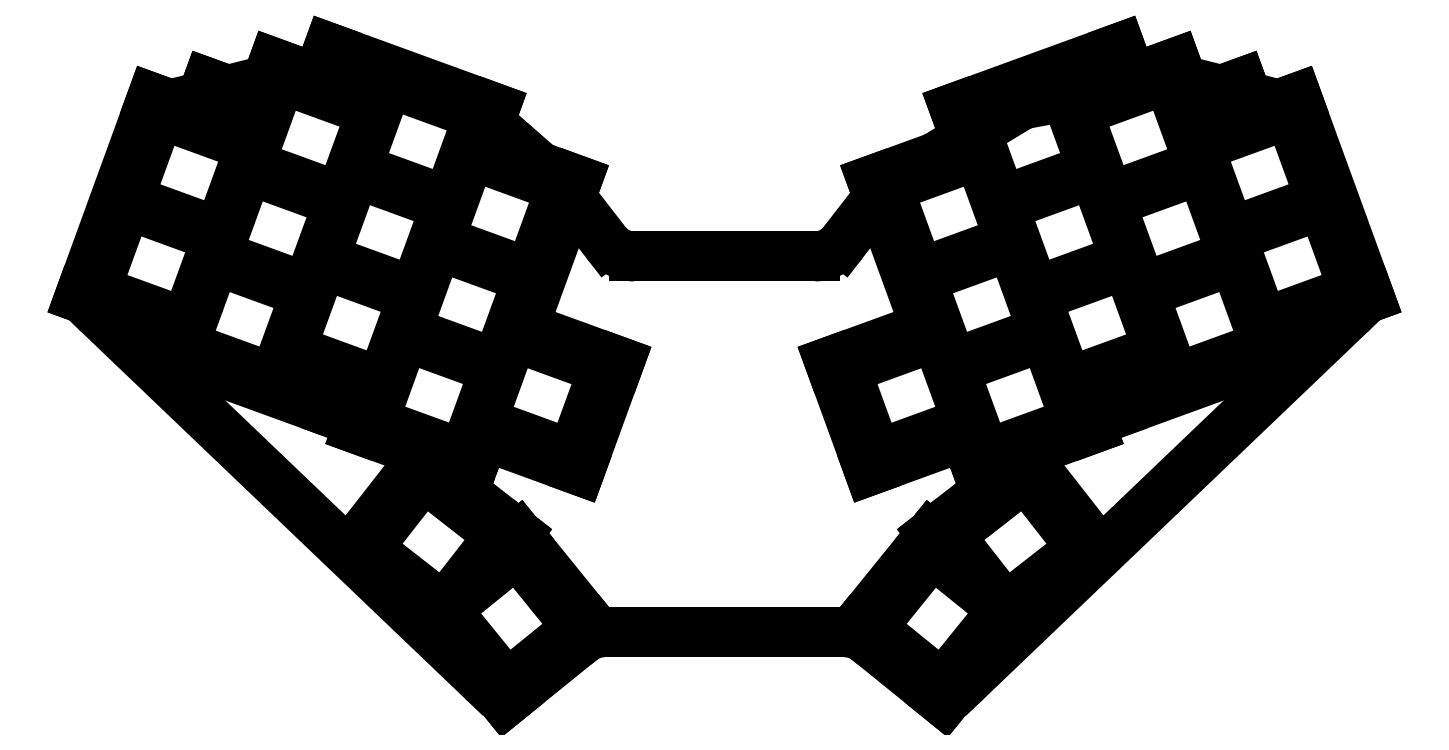
<metadata>
{"format":"dxf","ext":"dxf","renderer":"ezdxf+matplotlib","layout":"modelspace","background":"white","min_lineweight":24,"dpi":150}
</metadata>
<code>
0
SECTION
2
ENTITIES
0
LINE
8
0
10
51.82
20
-117.8
11
69.21
21
-124.2
0
LINE
8
0
10
51.82
20
-117.8
11
64.99
21
-81.65
0
LINE
8
0
10
72.98
20
-84.56
11
64.99
21
-81.65
0
LINE
8
0
10
67.84
20
-127.9
11
97.91
21
-138.9
0
LINE
8
0
10
69.21
20
-124.2
11
67.84
21
-127.9
0
LINE
8
0
10
99.96
20
-133.2
11
97.91
21
-138.9
0
LINE
8
0
10
75.03
20
-78.92
11
84.43
21
-82.34
0
LINE
8
0
10
72.98
20
-84.56
11
75.03
21
-78.92
0
LINE
8
0
10
94.98
20
-78.2
11
86.99
21
-75.29
0
LINE
8
0
10
86.99
20
-75.29
11
84.43
21
-82.34
0
LINE
8
0
10
99.96
20
-133.2
11
104.7
21
-134.9
0
LINE
8
0
10
124.6
20
-90.27
11
127.1
21
-83.51
0
LINE
8
0
10
97.03
20
-72.56
11
127.1
21
-83.51
0
LINE
8
0
10
94.98
20
-78.2
11
97.03
21
-72.56
0
LINE
8
0
10
102.2
20
-141.7
11
122.9
21
-149.2
0
LINE
8
0
10
122.9
20
-149.2
11
125.2
21
-142.9
0
LINE
8
0
10
104.7
20
-134.9
11
102.2
21
-141.7
0
LINE
8
0
10
132.3
20
-123.2
11
142
21
-96.6
0
LINE
8
0
10
124.6
20
-90.27
11
142
21
-96.6
0
LINE
8
0
10
125.2
20
-142.9
11
142.5
21
-149.3
0
LINE
8
0
10
142.5
20
-149.3
11
149.7
21
-129.5
0
LINE
8
0
10
149.7
20
-129.5
11
132.3
21
-123.2
0
LINE
8
0
10
268.4
20
-124.2
11
285.8
21
-117.8
0
LINE
8
0
10
272.6
20
-81.65
11
285.8
21
-117.8
0
LINE
8
0
10
272.6
20
-81.65
11
264.6
21
-84.56
0
LINE
8
0
10
239.7
20
-138.9
11
269.7
21
-127.9
0
LINE
8
0
10
269.7
20
-127.9
11
268.4
21
-124.2
0
LINE
8
0
10
239.7
20
-138.9
11
237.6
21
-133.2
0
LINE
8
0
10
253.1
20
-82.34
11
262.5
21
-78.92
0
LINE
8
0
10
262.5
20
-78.92
11
264.6
21
-84.56
0
LINE
8
0
10
253.1
20
-82.34
11
250.6
21
-75.29
0
LINE
8
0
10
250.6
20
-75.29
11
242.6
21
-78.2
0
LINE
8
0
10
232.9
20
-134.9
11
237.6
21
-133.2
0
LINE
8
0
10
210.5
20
-83.51
11
240.5
21
-72.56
0
LINE
8
0
10
210.5
20
-83.51
11
212.9
21
-90.27
0
LINE
8
0
10
240.5
20
-72.56
11
242.6
21
-78.2
0
LINE
8
0
10
214.7
20
-149.2
11
235.4
21
-141.7
0
LINE
8
0
10
235.4
20
-141.7
11
232.9
21
-134.9
0
LINE
8
0
10
212.4
20
-142.9
11
214.7
21
-149.2
0
LINE
8
0
10
195.6
20
-96.6
11
205.2
21
-123.2
0
LINE
8
0
10
195.6
20
-96.6
11
212.9
21
-90.27
0
LINE
8
0
10
195
20
-149.3
11
212.4
21
-142.9
0
LINE
8
0
10
205.2
20
-123.2
11
187.8
21
-129.5
0
LINE
8
0
10
187.8
20
-129.5
11
195
21
-149.3
0
LINE
8
0
10
100.9
20
-163.7
11
116.5
21
-175.9
0
LINE
8
0
10
130.1
20
-162
11
131.2
21
-160.7
0
LINE
8
0
10
131.2
20
-160.7
11
113.8
21
-147.1
0
LINE
8
0
10
113.8
20
-147.1
11
100.9
21
-163.7
0
LINE
8
0
10
116.5
20
-175.9
11
129
21
-191.3
0
LINE
8
0
10
129
20
-191.3
11
145.3
21
-178
0
LINE
8
0
10
145.3
20
-178
11
131.4
21
-160.9
0
LINE
8
0
10
131.4
20
-160.9
11
130.1
21
-162
0
LINE
8
0
10
221.1
20
-175.9
11
236.7
21
-163.7
0
LINE
8
0
10
236.7
20
-163.7
11
223.7
21
-147.1
0
LINE
8
0
10
223.7
20
-147.1
11
206.4
21
-160.7
0
LINE
8
0
10
206.4
20
-160.7
11
207.5
21
-162
0
LINE
8
0
10
208.6
20
-191.3
11
221.1
21
-175.9
0
LINE
8
0
10
207.5
20
-162
11
206.1
21
-160.9
0
LINE
8
0
10
206.1
20
-160.9
11
192.3
21
-178
0
LINE
8
0
10
192.3
20
-178
11
208.6
21
-191.3
0
LINE
8
0
10
54.71
20
-116.5
11
71.15
21
-122.5
0
LINE
8
0
10
71.15
20
-122.5
11
76.8
21
-107
0
LINE
8
0
10
76.8
20
-107
11
60.35
21
-101
0
LINE
8
0
10
60.35
20
-101
11
54.71
21
-116.5
0
LINE
8
0
10
60.69
20
-100
11
77.14
21
-106
0
LINE
8
0
10
77.14
20
-106
11
82.78
21
-90.52
0
LINE
8
0
10
82.78
20
-90.52
11
66.34
21
-84.54
0
LINE
8
0
10
66.34
20
-84.54
11
60.69
21
-100
0
LINE
8
0
10
70.72
20
-126.6
11
87.17
21
-132.6
0
LINE
8
0
10
87.17
20
-132.6
11
92.81
21
-117.1
0
LINE
8
0
10
92.81
20
-117.1
11
76.37
21
-111.1
0
LINE
8
0
10
76.37
20
-111.1
11
70.72
21
-126.6
0
LINE
8
0
10
76.71
20
-110.1
11
93.15
21
-116.1
0
LINE
8
0
10
93.15
20
-116.1
11
98.8
21
-100.6
0
LINE
8
0
10
98.8
20
-100.6
11
82.35
21
-94.62
0
LINE
8
0
10
82.35
20
-94.62
11
76.71
21
-110.1
0
LINE
8
0
10
82.7
20
-93.68
11
99.14
21
-99.67
0
LINE
8
0
10
99.14
20
-99.67
11
104.8
21
-84.16
0
LINE
8
0
10
104.8
20
-84.16
11
88.34
21
-78.18
0
LINE
8
0
10
88.34
20
-78.18
11
82.7
21
-93.68
0
LINE
8
0
10
90.16
20
-127.3
11
106.6
21
-133.2
0
LINE
8
0
10
106.6
20
-133.2
11
112.2
21
-117.7
0
LINE
8
0
10
112.2
20
-117.7
11
95.8
21
-111.8
0
LINE
8
0
10
95.8
20
-111.8
11
90.16
21
-127.3
0
LINE
8
0
10
96.15
20
-110.8
11
112.6
21
-116.8
0
LINE
8
0
10
112.6
20
-116.8
11
118.2
21
-101.3
0
LINE
8
0
10
118.2
20
-101.3
11
101.8
21
-95.31
0
LINE
8
0
10
101.8
20
-95.31
11
96.15
21
-110.8
0
LINE
8
0
10
102.1
20
-94.37
11
118.6
21
-100.4
0
LINE
8
0
10
118.6
20
-100.4
11
124.2
21
-84.85
0
LINE
8
0
10
124.2
20
-84.85
11
107.8
21
-78.87
0
LINE
8
0
10
107.8
20
-78.87
11
102.1
21
-94.37
0
LINE
8
0
10
105.1
20
-140.4
11
121.5
21
-146.3
0
LINE
8
0
10
121.5
20
-146.3
11
127.2
21
-130.8
0
LINE
8
0
10
127.2
20
-130.8
11
110.7
21
-124.9
0
LINE
8
0
10
110.7
20
-124.9
11
105.1
21
-140.4
0
LINE
8
0
10
111.1
20
-123.9
11
127.5
21
-129.9
0
LINE
8
0
10
127.5
20
-129.9
11
133.2
21
-114.4
0
LINE
8
0
10
133.2
20
-114.4
11
116.7
21
-108.4
0
LINE
8
0
10
116.7
20
-108.4
11
111.1
21
-123.9
0
LINE
8
0
10
117.1
20
-107.5
11
133.5
21
-113.5
0
LINE
8
0
10
133.5
20
-113.5
11
139.1
21
-97.95
0
LINE
8
0
10
139.1
20
-97.95
11
122.7
21
-91.96
0
LINE
8
0
10
122.7
20
-91.96
11
117.1
21
-107.5
0
LINE
8
0
10
124.8
20
-140.4
11
141.2
21
-146.4
0
LINE
8
0
10
141.2
20
-146.4
11
146.8
21
-130.9
0
LINE
8
0
10
146.8
20
-130.9
11
130.4
21
-124.9
0
LINE
8
0
10
130.4
20
-124.9
11
124.8
21
-140.4
0
LINE
8
0
10
266.4
20
-122.5
11
282.9
21
-116.5
0
LINE
8
0
10
282.9
20
-116.5
11
277.2
21
-101
0
LINE
8
0
10
277.2
20
-101
11
260.8
21
-107
0
LINE
8
0
10
260.8
20
-107
11
266.4
21
-122.5
0
LINE
8
0
10
260.4
20
-106
11
276.9
21
-100
0
LINE
8
0
10
276.9
20
-100
11
271.2
21
-84.54
0
LINE
8
0
10
271.2
20
-84.54
11
254.8
21
-90.52
0
LINE
8
0
10
254.8
20
-90.52
11
260.4
21
-106
0
LINE
8
0
10
250.4
20
-132.6
11
266.9
21
-126.6
0
LINE
8
0
10
266.9
20
-126.6
11
261.2
21
-111.1
0
LINE
8
0
10
261.2
20
-111.1
11
244.8
21
-117.1
0
LINE
8
0
10
244.8
20
-117.1
11
250.4
21
-132.6
0
LINE
8
0
10
244.4
20
-116.1
11
260.9
21
-110.1
0
LINE
8
0
10
260.9
20
-110.1
11
255.2
21
-94.62
0
LINE
8
0
10
255.2
20
-94.62
11
238.8
21
-100.6
0
LINE
8
0
10
238.8
20
-100.6
11
244.4
21
-116.1
0
LINE
8
0
10
238.4
20
-99.67
11
254.9
21
-93.68
0
LINE
8
0
10
254.9
20
-93.68
11
249.2
21
-78.18
0
LINE
8
0
10
249.2
20
-78.18
11
232.8
21
-84.16
0
LINE
8
0
10
232.8
20
-84.16
11
238.4
21
-99.67
0
LINE
8
0
10
231
20
-133.2
11
247.4
21
-127.3
0
LINE
8
0
10
247.4
20
-127.3
11
241.8
21
-111.8
0
LINE
8
0
10
241.8
20
-111.8
11
225.3
21
-117.7
0
LINE
8
0
10
225.3
20
-117.7
11
231
21
-133.2
0
LINE
8
0
10
225
20
-116.8
11
241.4
21
-110.8
0
LINE
8
0
10
241.4
20
-110.8
11
235.8
21
-95.31
0
LINE
8
0
10
235.8
20
-95.31
11
219.3
21
-101.3
0
LINE
8
0
10
219.3
20
-101.3
11
225
21
-116.8
0
LINE
8
0
10
219
20
-100.4
11
235.4
21
-94.37
0
LINE
8
0
10
235.4
20
-94.37
11
229.8
21
-78.87
0
LINE
8
0
10
229.8
20
-78.87
11
213.4
21
-84.85
0
LINE
8
0
10
213.4
20
-84.85
11
219
21
-100.4
0
LINE
8
0
10
216
20
-146.3
11
232.5
21
-140.4
0
LINE
8
0
10
232.5
20
-140.4
11
226.9
21
-124.9
0
LINE
8
0
10
226.9
20
-124.9
11
210.4
21
-130.8
0
LINE
8
0
10
210.4
20
-130.8
11
216
21
-146.3
0
LINE
8
0
10
210.1
20
-129.9
11
226.5
21
-123.9
0
LINE
8
0
10
226.5
20
-123.9
11
220.9
21
-108.4
0
LINE
8
0
10
220.9
20
-108.4
11
204.4
21
-114.4
0
LINE
8
0
10
204.4
20
-114.4
11
210.1
21
-129.9
0
LINE
8
0
10
204.1
20
-113.5
11
220.5
21
-107.5
0
LINE
8
0
10
220.5
20
-107.5
11
214.9
21
-91.96
0
LINE
8
0
10
214.9
20
-91.96
11
198.4
21
-97.95
0
LINE
8
0
10
198.4
20
-97.95
11
204.1
21
-113.5
0
LINE
8
0
10
196.4
20
-146.4
11
212.8
21
-140.4
0
LINE
8
0
10
212.8
20
-140.4
11
207.2
21
-124.9
0
LINE
8
0
10
207.2
20
-124.9
11
190.7
21
-130.9
0
LINE
8
0
10
190.7
20
-130.9
11
196.4
21
-146.4
0
LINE
8
0
10
104.1
20
-163.3
11
117.8
21
-174.1
0
LINE
8
0
10
117.8
20
-174.1
11
128
21
-161.1
0
LINE
8
0
10
128
20
-161.1
11
114.2
21
-150.3
0
LINE
8
0
10
114.2
20
-150.3
11
104.1
21
-163.3
0
LINE
8
0
10
118.3
20
-174.5
11
129.3
21
-188.1
0
LINE
8
0
10
129.3
20
-188.1
11
142.1
21
-177.7
0
LINE
8
0
10
142.1
20
-177.7
11
131.1
21
-164.1
0
LINE
8
0
10
131.1
20
-164.1
11
118.3
21
-174.5
0
LINE
8
0
10
219.7
20
-174.1
11
233.5
21
-163.3
0
LINE
8
0
10
233.5
20
-163.3
11
223.4
21
-150.3
0
LINE
8
0
10
223.4
20
-150.3
11
209.6
21
-161.1
0
LINE
8
0
10
209.6
20
-161.1
11
219.7
21
-174.1
0
LINE
8
0
10
208.3
20
-188.1
11
219.3
21
-174.5
0
LINE
8
0
10
219.3
20
-174.5
11
206.5
21
-164.1
0
LINE
8
0
10
206.5
20
-164.1
11
195.4
21
-177.7
0
LINE
8
0
10
195.4
20
-177.7
11
208.3
21
-188.1
0
LINE
8
0
10
190.6
20
-178.6
11
146.9
21
-178.6
0
LINE
8
0
10
124.8
20
-187.3
11
55.41
21
-121
0
LINE
8
0
10
53.79
20
-114
11
63.65
21
-86.96
0
LINE
8
0
10
68.17
20
-82.88
11
87.3
21
-78.08
0
LINE
8
0
10
89.11
20
-77.89
11
106.6
21
-78.51
0
LINE
8
0
10
108.6
20
-78.9
11
123.4
21
-84.29
0
LINE
8
0
10
125.5
20
-85.51
11
139
21
-97.39
0
LINE
8
0
10
139.8
20
-98.29
11
147.3
21
-107.9
0
LINE
8
0
10
152.4
20
-110.4
11
185.2
21
-110.4
0
LINE
8
0
10
190.3
20
-107.9
11
197.4
21
-98.75
0
LINE
8
0
10
199.1
20
-97.17
11
230
21
-78.55
0
LINE
8
0
10
230
20
-78.55
11
213
21
-84.7
0
LINE
8
0
10
213
20
-84.7
11
248
21
-78.12
0
LINE
8
0
10
250.8
20
-78.21
11
269.4
21
-82.88
0
LINE
8
0
10
273.9
20
-86.96
11
283.8
21
-114
0
LINE
8
0
10
282.2
20
-121
11
212.7
21
-187.3
0
ARC
8
0
10
146.9
20
-185.1
40
6.5
50
90
51
129
0
ARC
8
0
10
129.3
20
-182.6
40
6.5
50
226.3
51
309
0
ARC
8
0
10
59.9
20
-116.3
40
6.5
50
160
51
226.3
0
ARC
8
0
10
69.75
20
-89.19
40
6.5
50
104.1
51
160
0
ARC
8
0
10
88.88
20
-84.39
40
6.5
50
87.97
51
104.1
0
ARC
8
0
10
106.4
20
-85.01
40
6.5
50
70
51
87.97
0
ARC
8
0
10
121.2
20
-90.39
40
6.5
50
48.73
51
70
0
ARC
8
0
10
134.7
20
-102.3
40
6.5
50
37.8
51
48.73
0
ARC
8
0
10
152.4
20
-103.9
40
6.5
50
217.8
51
270
0
ARC
8
0
10
185.2
20
-103.9
40
6.5
50
270
51
322.2
0
ARC
8
0
10
202.5
20
-102.7
40
6.5
50
121.2
51
142.2
0
ARC
8
0
10
249.2
20
-84.51
40
6.5
50
75.91
51
100.7
0
ARC
8
0
10
267.8
20
-89.19
40
6.5
50
20
51
75.91
0
ARC
8
0
10
277.7
20
-116.3
40
6.5
50
313.7
51
20
0
ARC
8
0
10
208.2
20
-182.6
40
6.5
50
231
51
313.7
0
ARC
8
0
10
190.6
20
-185.1
40
6.5
50
51
51
90
0
ENDSEC
0
EOF

</code>
